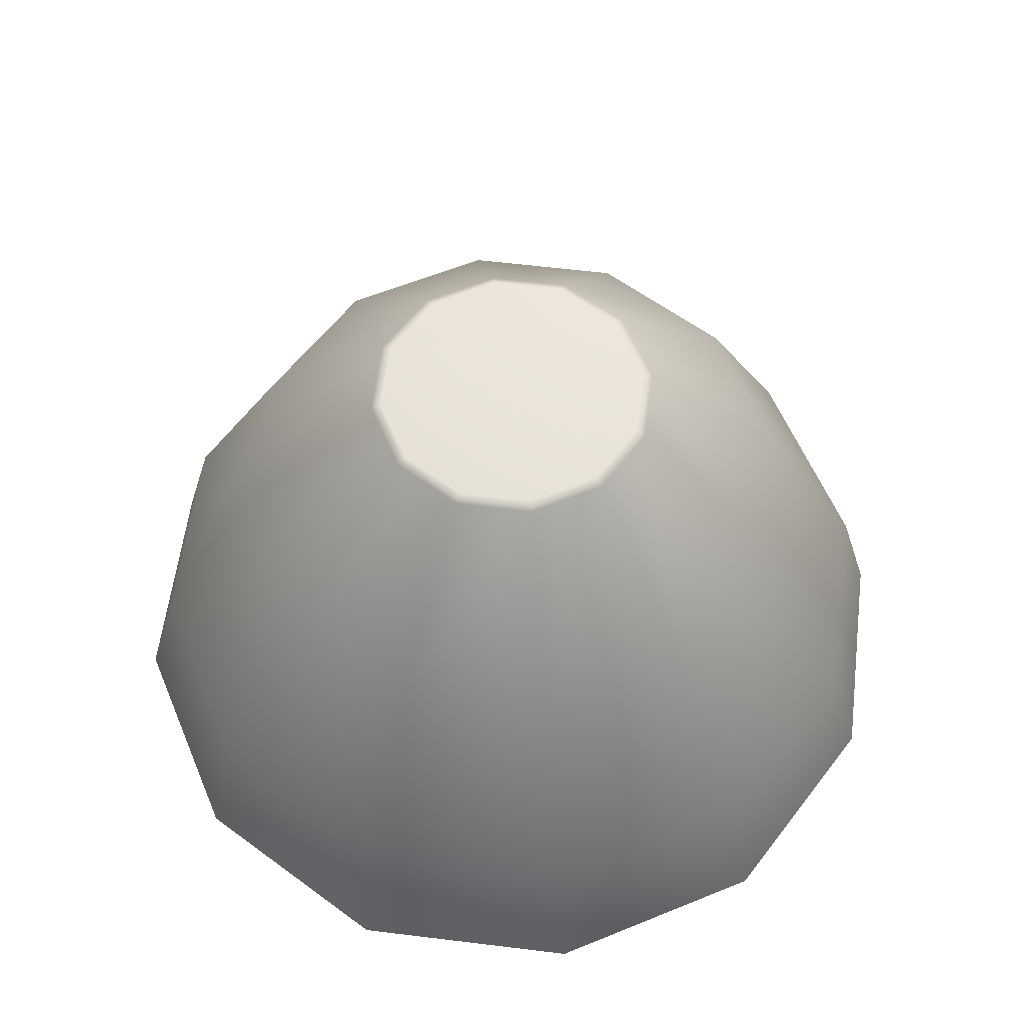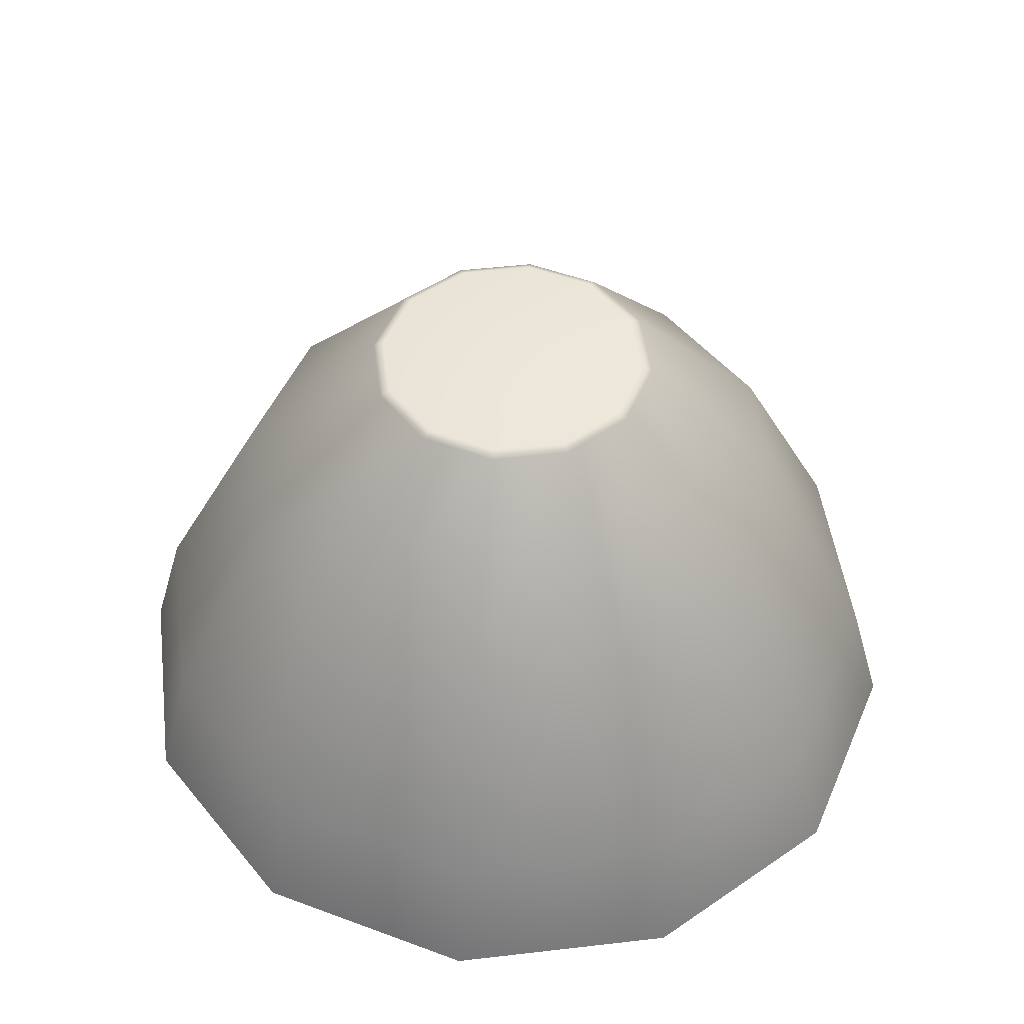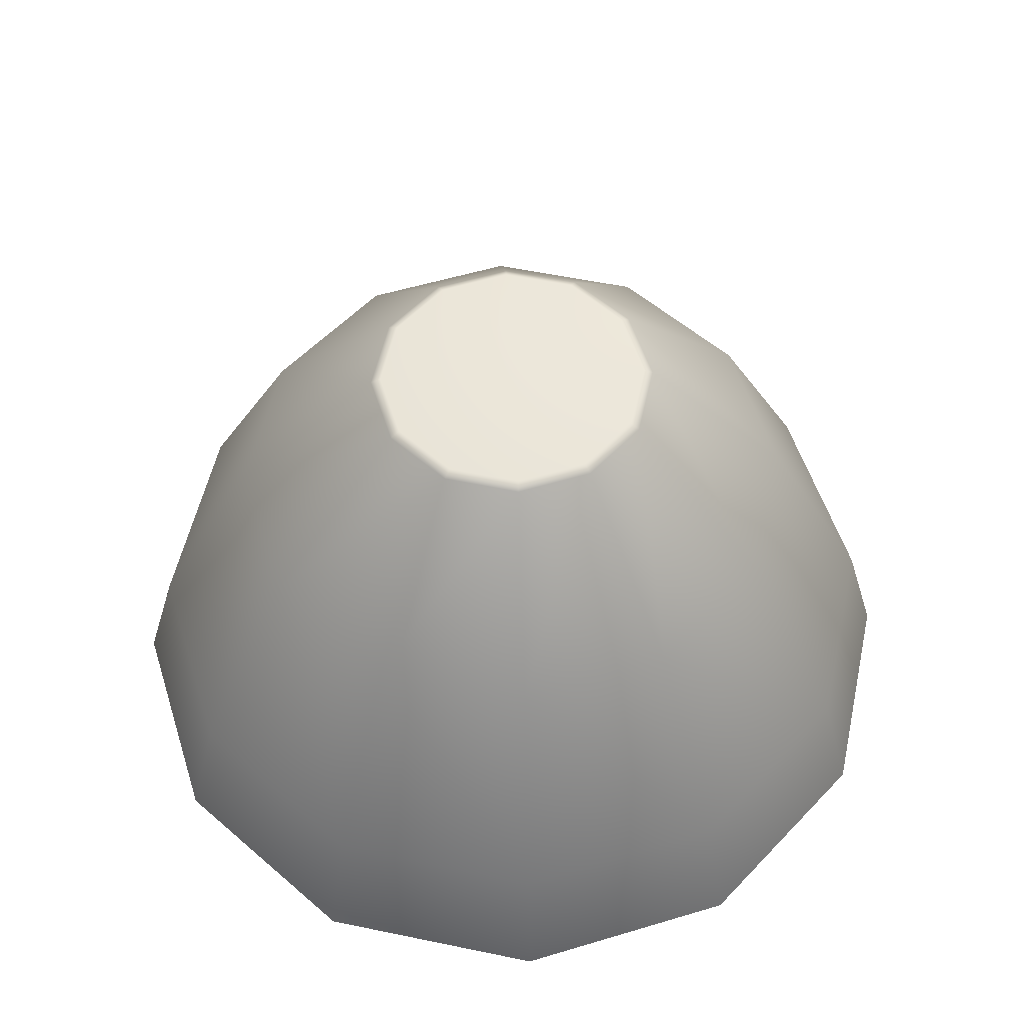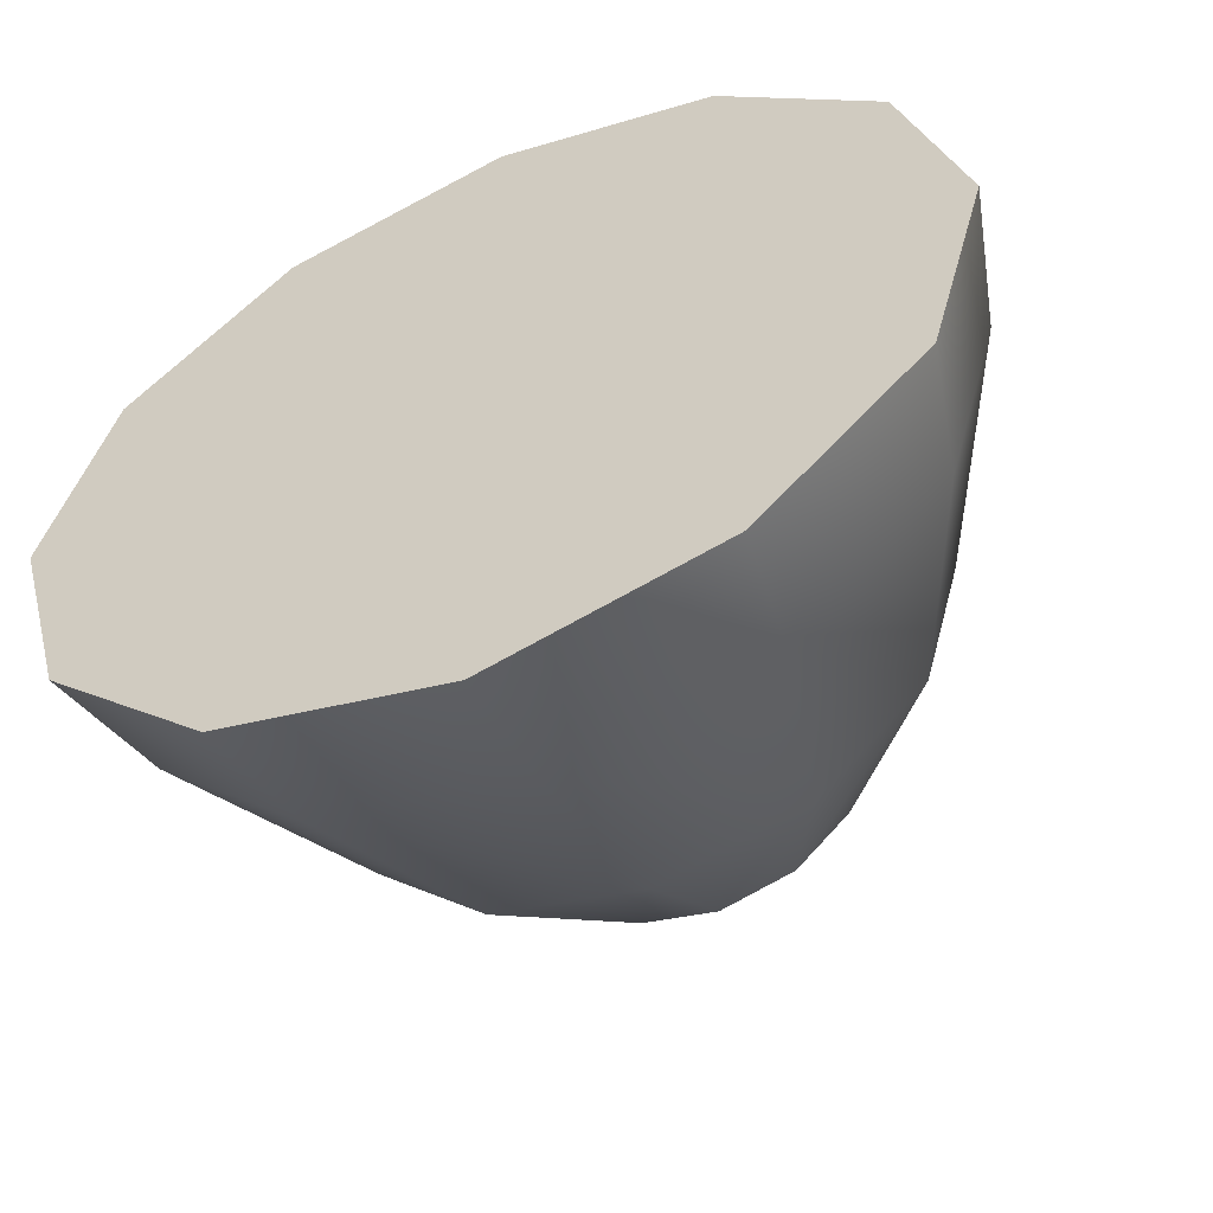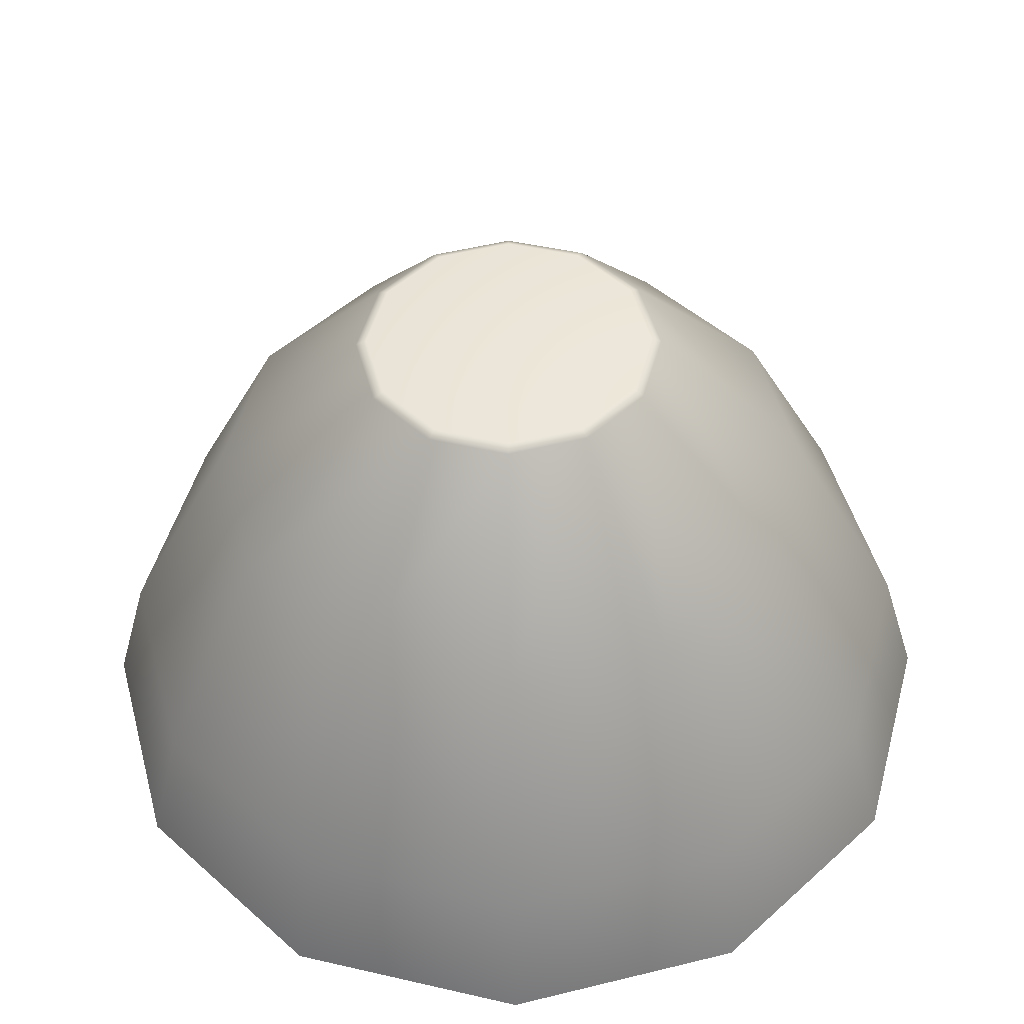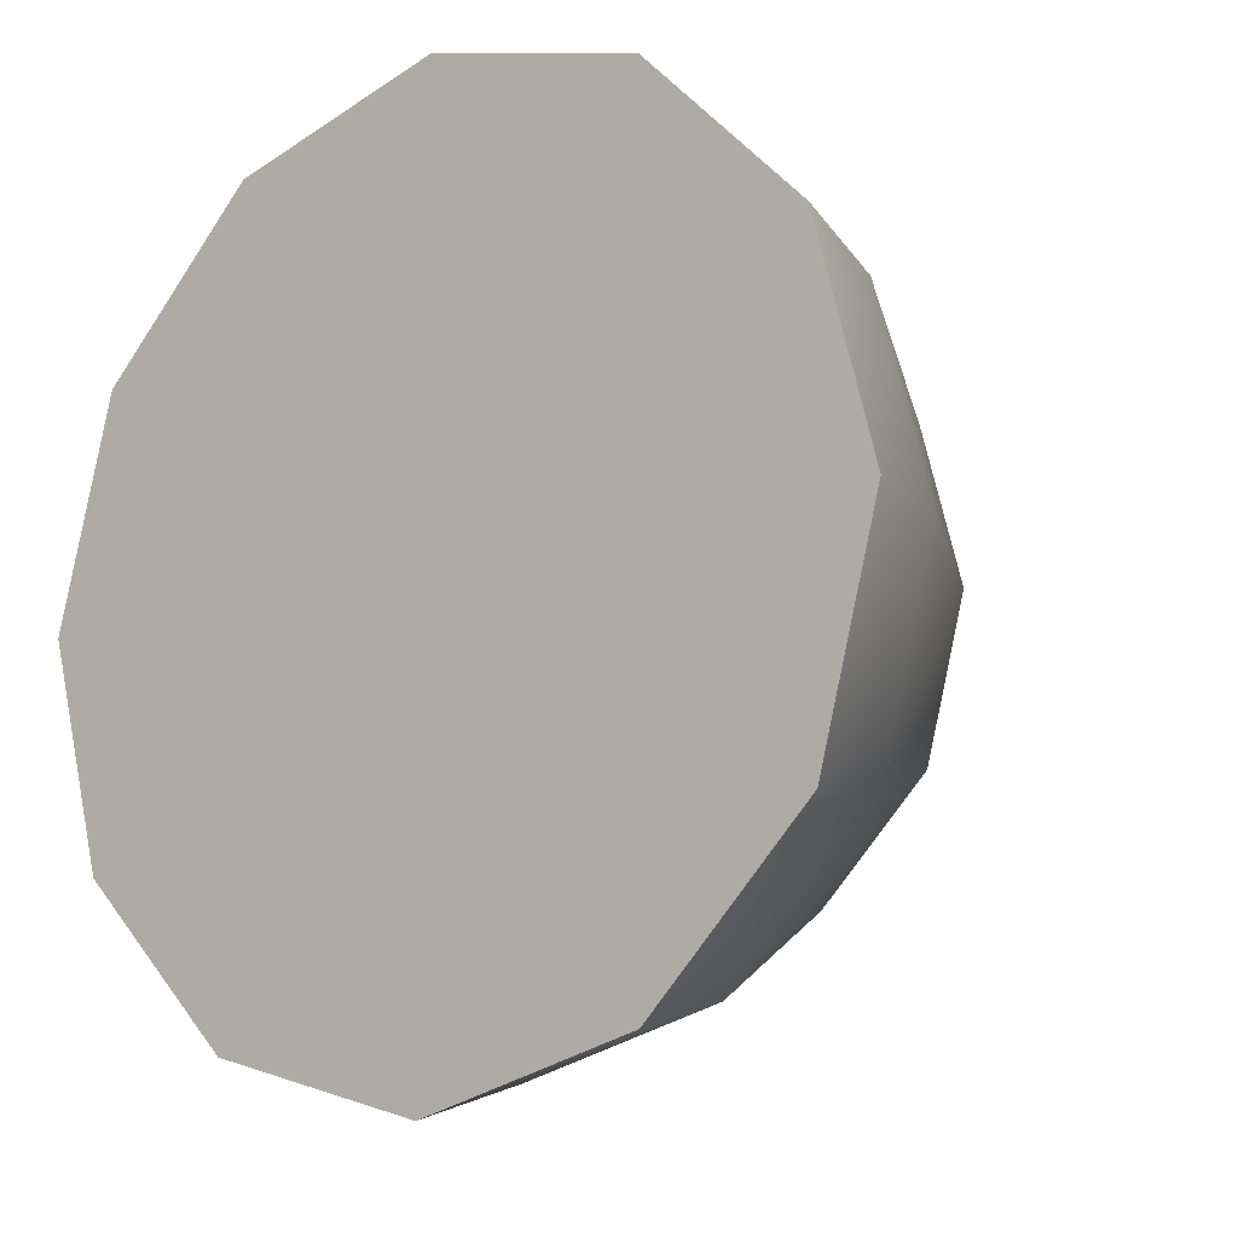
<metadata>
{"format":"obj","ext":"obj","renderer":"f3d","projection":"perspective","resolution":1024,"background":"white","views":[{"elev":59.0,"azim":-127.8,"up":"+Y"},{"elev":48.3,"azim":-112.4,"up":"+Y"},{"elev":54.8,"azim":87.4,"up":"+Y"},{"elev":-56.4,"azim":23.9,"up":"+Z"},{"elev":-42.0,"azim":-179.2,"up":"+Z"},{"elev":-12.6,"azim":38.7,"up":"+Z"}]}
</metadata>
<code>
g Foot
v -0.0125 -0.01645 -0.007219
v -0.0133 -0.01234 3.576e-09
v -0.01444 -0.01645 3.576e-09
v -0.01152 -0.01234 -0.006649
v -0.007219 -0.01645 -0.0125
v -0.008415 -0.005376 -0.004858
v -0.009717 -0.005376 3.576e-09
v -0.00488 -0.0001605 3.576e-09
v -0.004226 -0.0001605 -0.00244
v -0.004858 -0.005376 -0.008415
v -0.00244 -0.0001605 -0.004226
v -0.006649 -0.01234 -0.01152
v -1.788e-09 -0.01645 -0.01444
v -1.788e-09 -0.005376 -0.009717
v -1.788e-09 -0.0001605 -0.00488
v -1.788e-09 -0.01234 -0.0133
v 0.007219 -0.01645 -0.0125
v 0.004858 -0.005376 -0.008415
v 0.00244 -0.0001605 -0.004226
v 0.006649 -0.01234 -0.01152
v 0.0125 -0.01645 -0.007219
v 0.008415 -0.005376 -0.004858
v 0.004226 -0.0001605 -0.00244
v 0.01152 -0.01234 -0.006649
v 0.01444 -0.01645 3.576e-09
v 0.009717 -0.005376 3.576e-09
v 0.00488 -0.0001605 3.576e-09
v 0.0133 -0.01234 3.576e-09
v 0.0125 -0.01645 0.007219
v 0.008415 -0.005376 0.004858
v 0.004226 -0.0001605 0.00244
v 0.01152 -0.01234 0.006649
v 0.007219 -0.01645 0.0125
v 0.004858 -0.005376 0.008415
v 0.00244 -0.0001605 0.004226
v 0.006649 -0.01234 0.01152
v -1.788e-09 -0.01645 0.01444
v -1.788e-09 -0.005376 0.009717
v -1.788e-09 -0.0001605 0.00488
v -1.788e-09 -0.01234 0.0133
v -0.007219 -0.01645 0.0125
v -0.004858 -0.005376 0.008415
v -0.00244 -0.0001605 0.004226
v -0.006649 -0.01234 0.01152
v -0.0125 -0.01645 0.007219
v -0.008415 -0.005376 0.004858
v -0.004226 -0.0001605 0.00244
v -0.01152 -0.01234 0.006649
v -0.01444 -0.01645 3.576e-09
v -0.0133 -0.01234 3.576e-09
v -0.009717 -0.005376 3.576e-09
v -0.00488 -0.0001605 3.576e-09
v 0.007219 -0.01645 -0.0125
v -1.788e-09 -0.01645 3.576e-09
v 0.0125 -0.01645 -0.007219
v -1.788e-09 -0.01645 -0.01444
v 0.01444 -0.01645 3.576e-09
v -0.007219 -0.01645 -0.0125
v 0.0125 -0.01645 0.007219
v -0.0125 -0.01645 -0.007219
v 0.007219 -0.01645 0.0125
v -0.01444 -0.01645 3.576e-09
v -1.788e-09 -0.01645 0.01444
v -0.0125 -0.01645 0.007219
v -0.007219 -0.01645 0.0125
v 0.003934 -3.338e-08 -0.002271
v 0.00244 -0.0001605 -0.004226
v 0.004226 -0.0001605 -0.00244
v 0.002271 -3.338e-08 -0.003934
v -1.788e-09 -0.0001605 -0.00488
v 0.004542 -3.338e-08 3.576e-09
v 0.00488 -0.0001605 3.576e-09
v -1.788e-09 -3.338e-08 -0.004542
v -0.00244 -0.0001605 -0.004226
v -1.788e-09 -2.146e-08 3.576e-09
v 0.003934 -3.338e-08 0.002271
v -0.002271 -3.338e-08 -0.003934
v 0.004226 -0.0001605 0.00244
v -0.004226 -0.0001605 -0.00244
v 0.002271 -3.338e-08 0.003934
v 0.00244 -0.0001605 0.004226
v -0.003934 -3.338e-08 -0.002271
v -0.00488 -0.0001605 3.576e-09
v -1.788e-09 -3.338e-08 0.004542
v -1.788e-09 -0.0001605 0.00488
v -0.004542 -3.338e-08 3.576e-09
v -0.004226 -0.0001605 0.00244
v -0.002271 -3.338e-08 0.003934
v -0.00244 -0.0001605 0.004226
v -0.003934 -3.338e-08 0.002271
g Foot_0
f 3 2 1
f 2 4 1
f 1 4 5
f 4 2 6
f 2 7 6
f 7 8 6
f 8 9 6
f 6 9 10
f 4 6 10
f 9 11 10
f 4 12 5
f 12 4 10
f 5 12 13
f 10 11 14
f 12 10 14
f 11 15 14
f 12 16 13
f 16 12 14
f 13 16 17
f 14 15 18
f 16 14 18
f 15 19 18
f 16 20 17
f 20 16 18
f 17 20 21
f 18 19 22
f 20 18 22
f 19 23 22
f 20 24 21
f 24 20 22
f 21 24 25
f 22 23 26
f 22 26 24
f 23 27 26
f 24 28 25
f 26 28 24
f 25 28 29
f 26 27 30
f 28 26 30
f 27 31 30
f 28 32 29
f 32 28 30
f 29 32 33
f 30 31 34
f 32 30 34
f 31 35 34
f 32 36 33
f 36 32 34
f 33 36 37
f 34 35 38
f 36 34 38
f 35 39 38
f 36 40 37
f 40 36 38
f 37 40 41
f 38 39 42
f 40 38 42
f 39 43 42
f 40 44 41
f 44 40 42
f 41 44 45
f 42 43 46
f 44 42 46
f 43 47 46
f 44 48 45
f 48 44 46
f 45 48 49
f 48 50 49
f 50 48 51
f 48 46 51
f 46 47 51
f 47 52 51
f 55 54 53
f 53 54 56
f 57 54 55
f 56 54 58
f 59 54 57
f 58 54 60
f 61 54 59
f 60 54 62
f 63 54 61
f 62 54 64
f 65 54 63
f 64 54 65
f 68 67 66
f 67 69 66
f 67 70 69
f 66 71 68
f 71 72 68
f 70 73 69
f 70 74 73
f 69 75 66
f 66 75 71
f 73 75 69
f 71 75 76
f 72 71 76
f 77 75 73
f 74 77 73
f 78 72 76
f 74 79 77
f 78 76 80
f 76 75 80
f 81 78 80
f 79 82 77
f 82 75 77
f 79 83 82
f 81 80 84
f 80 75 84
f 85 81 84
f 83 86 82
f 86 75 82
f 83 87 86
f 85 84 88
f 84 75 88
f 89 85 88
f 87 90 86
f 90 75 86
f 88 75 90
f 89 88 90
f 87 89 90

</code>
